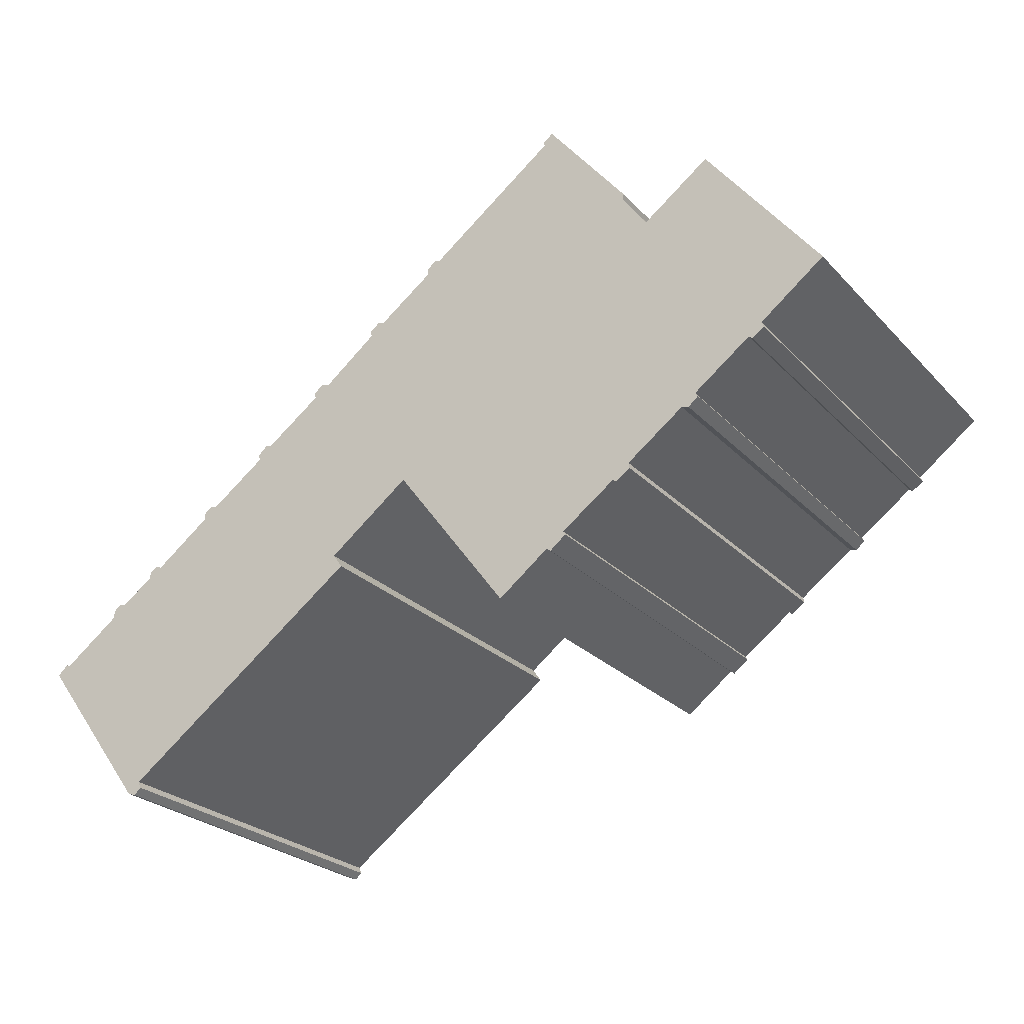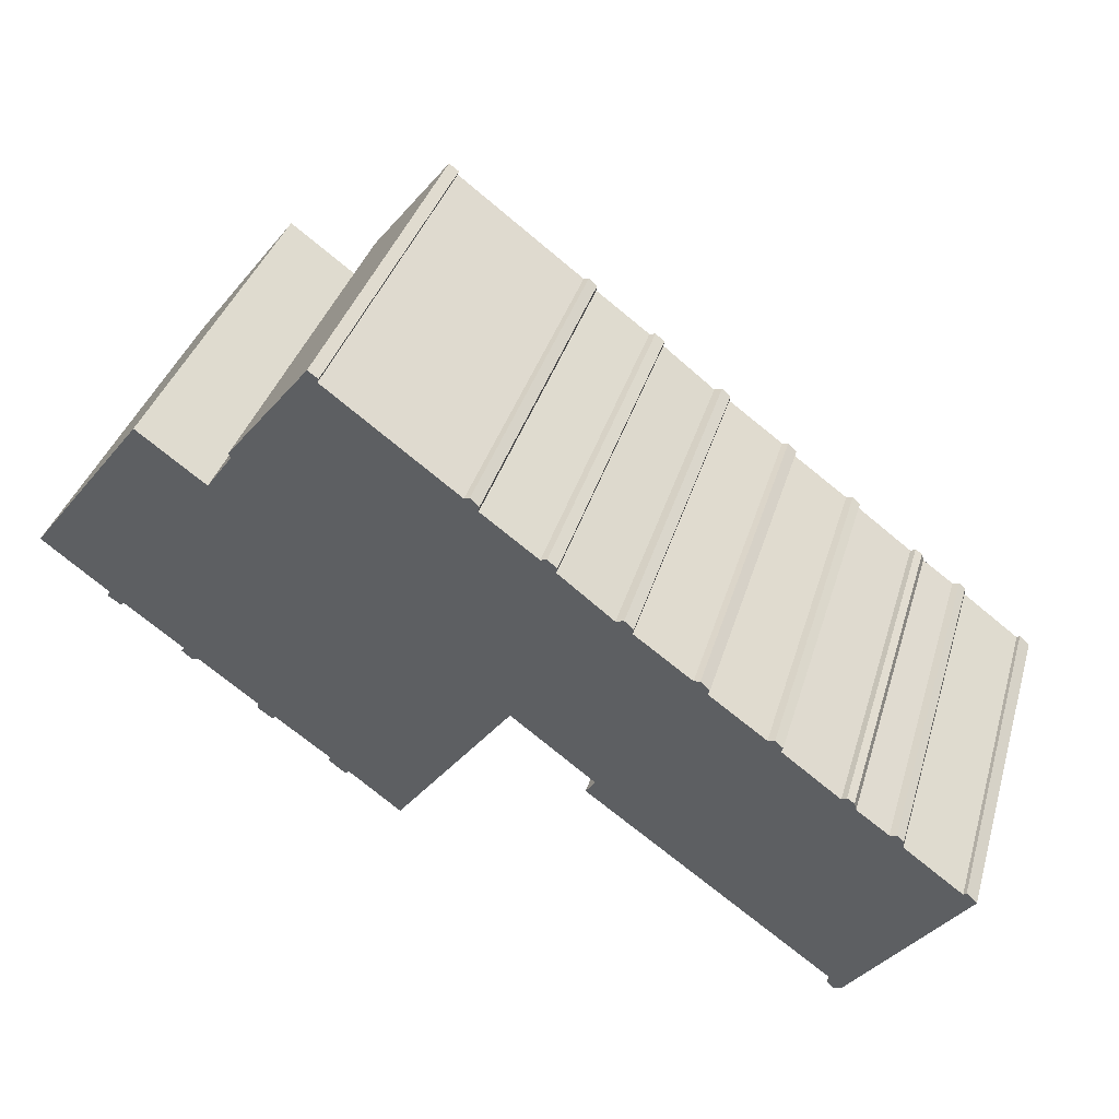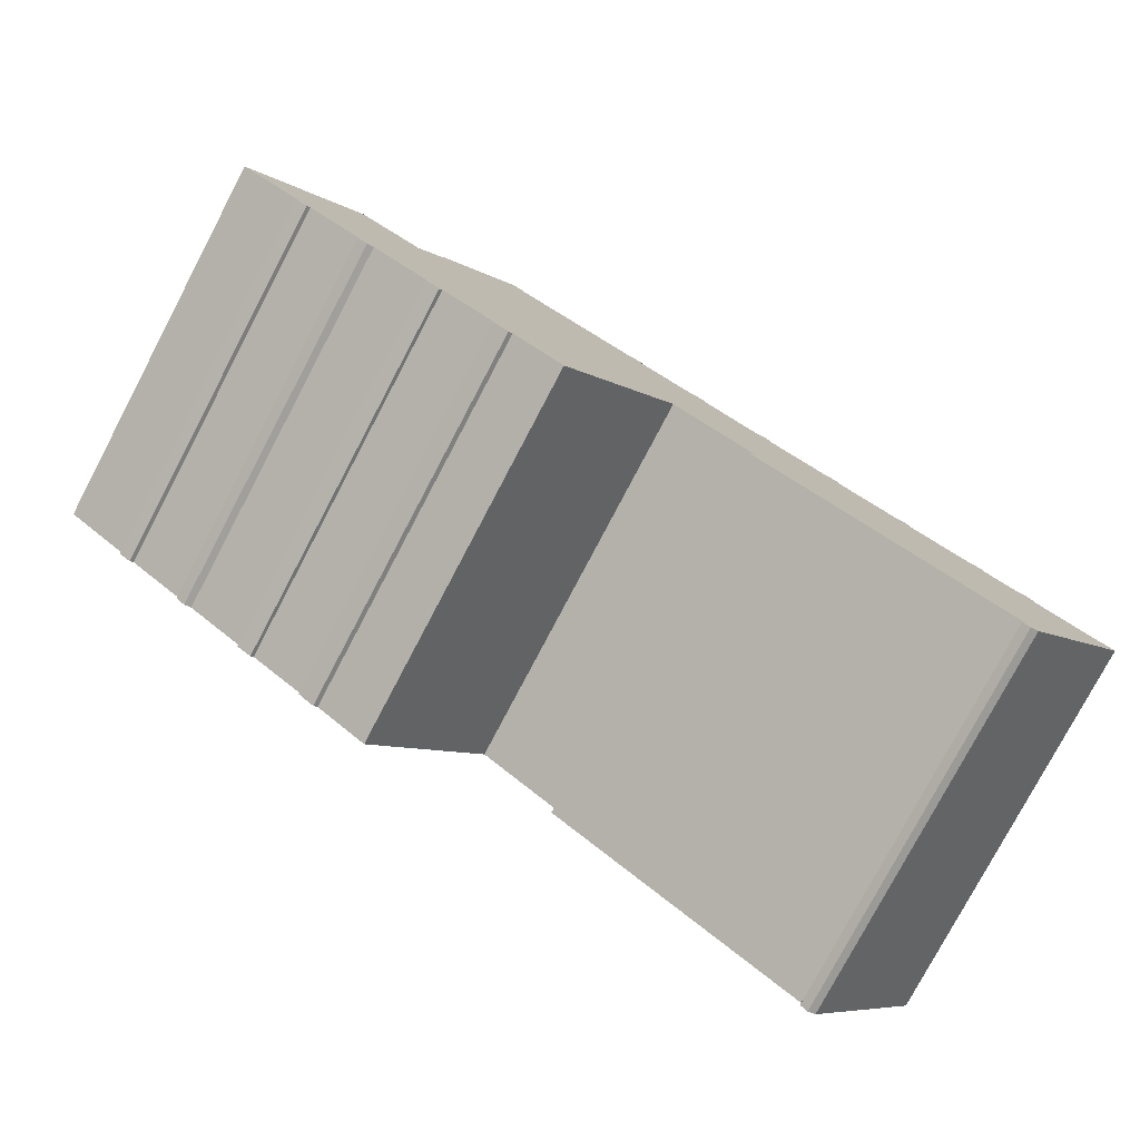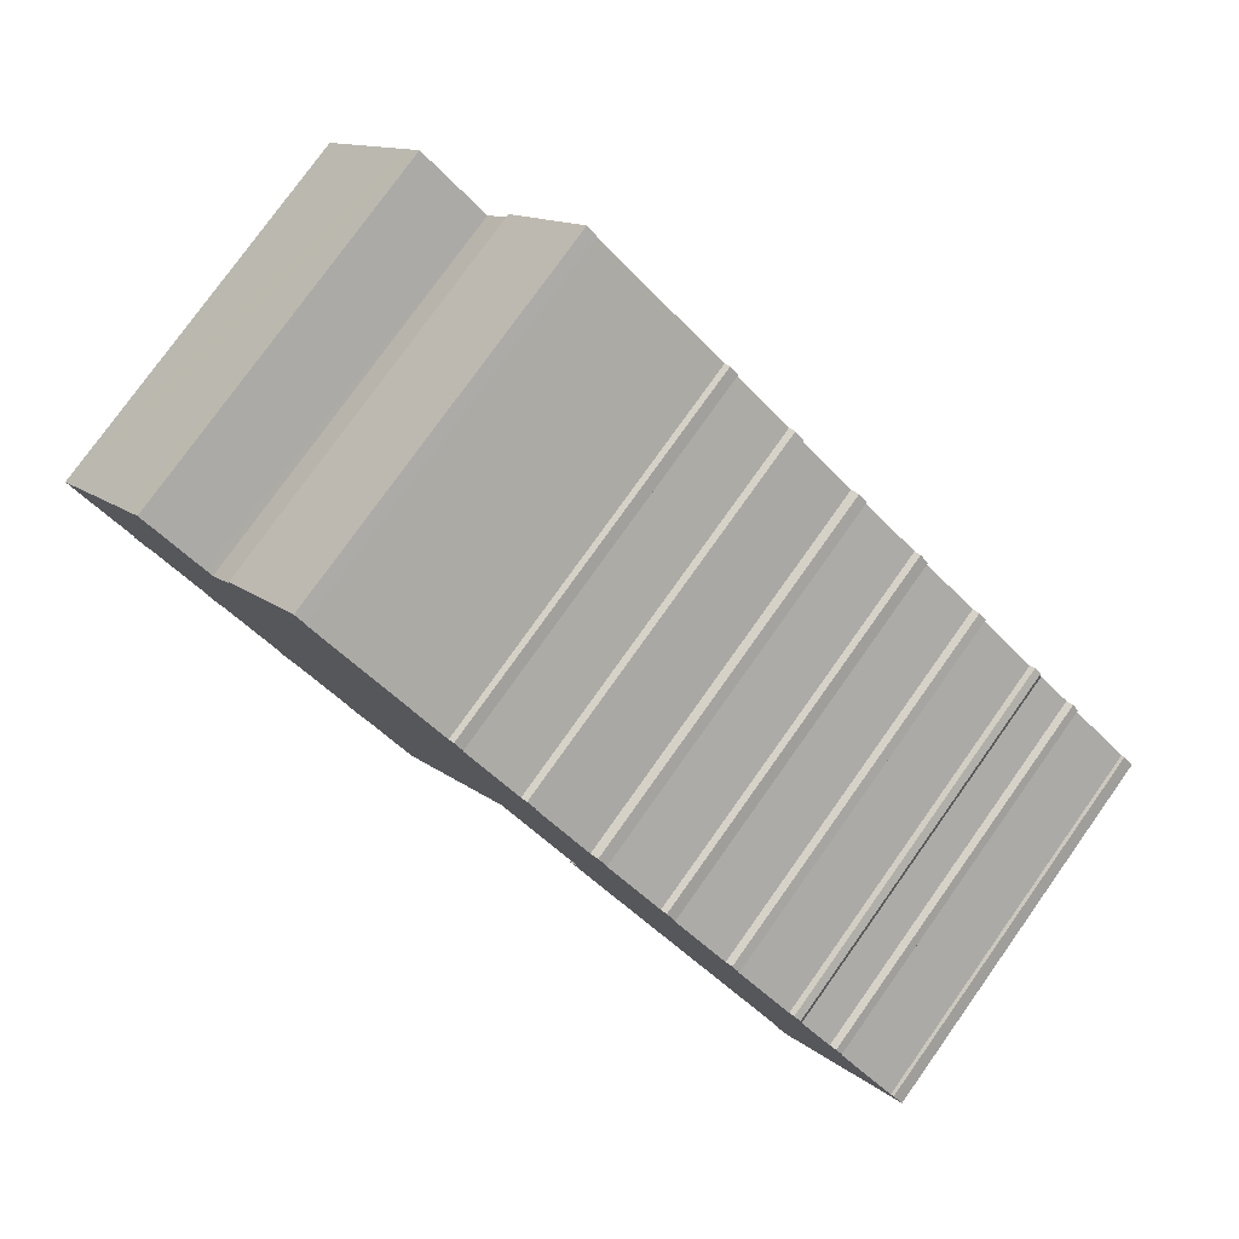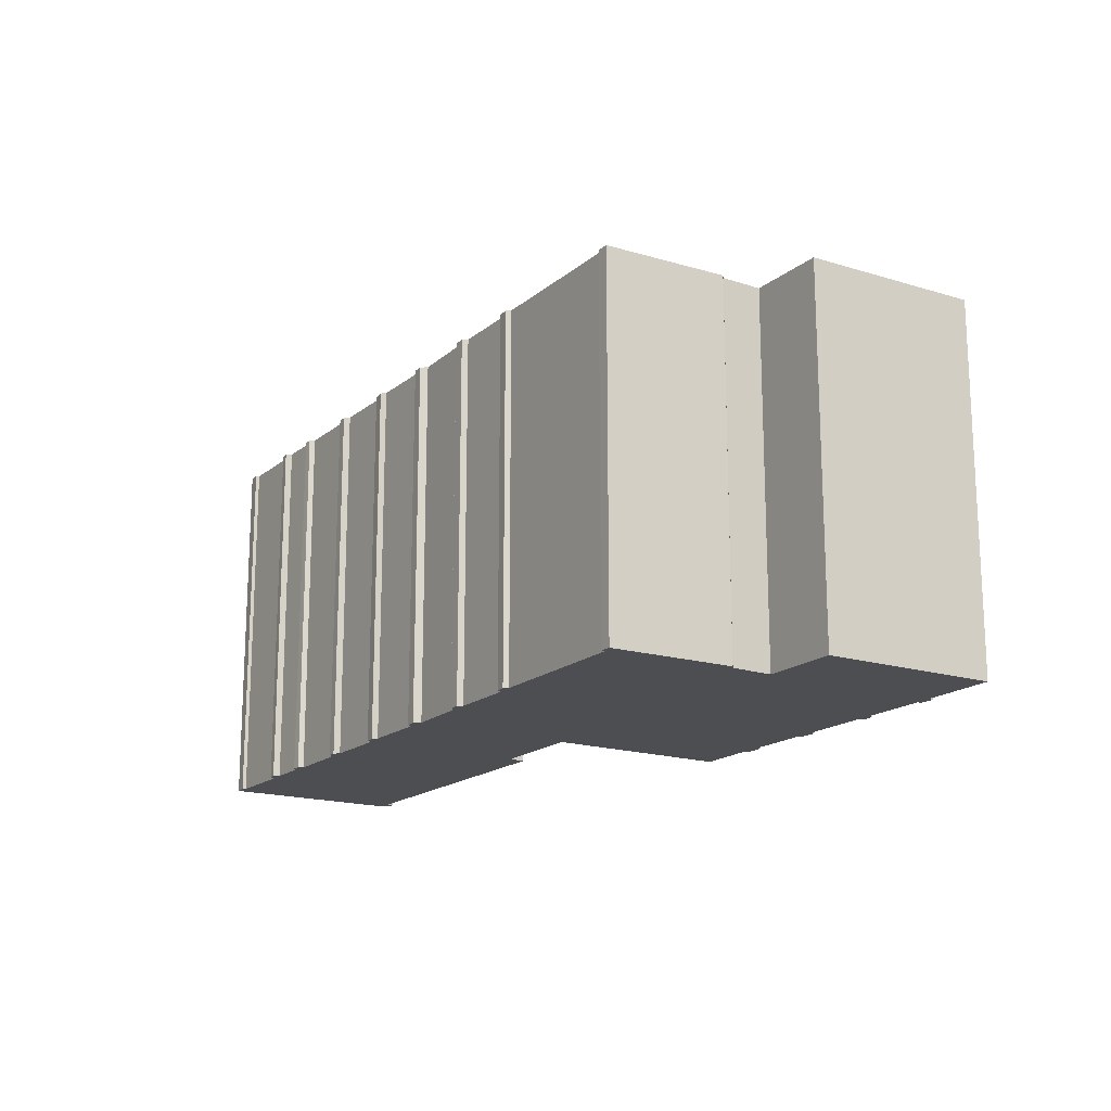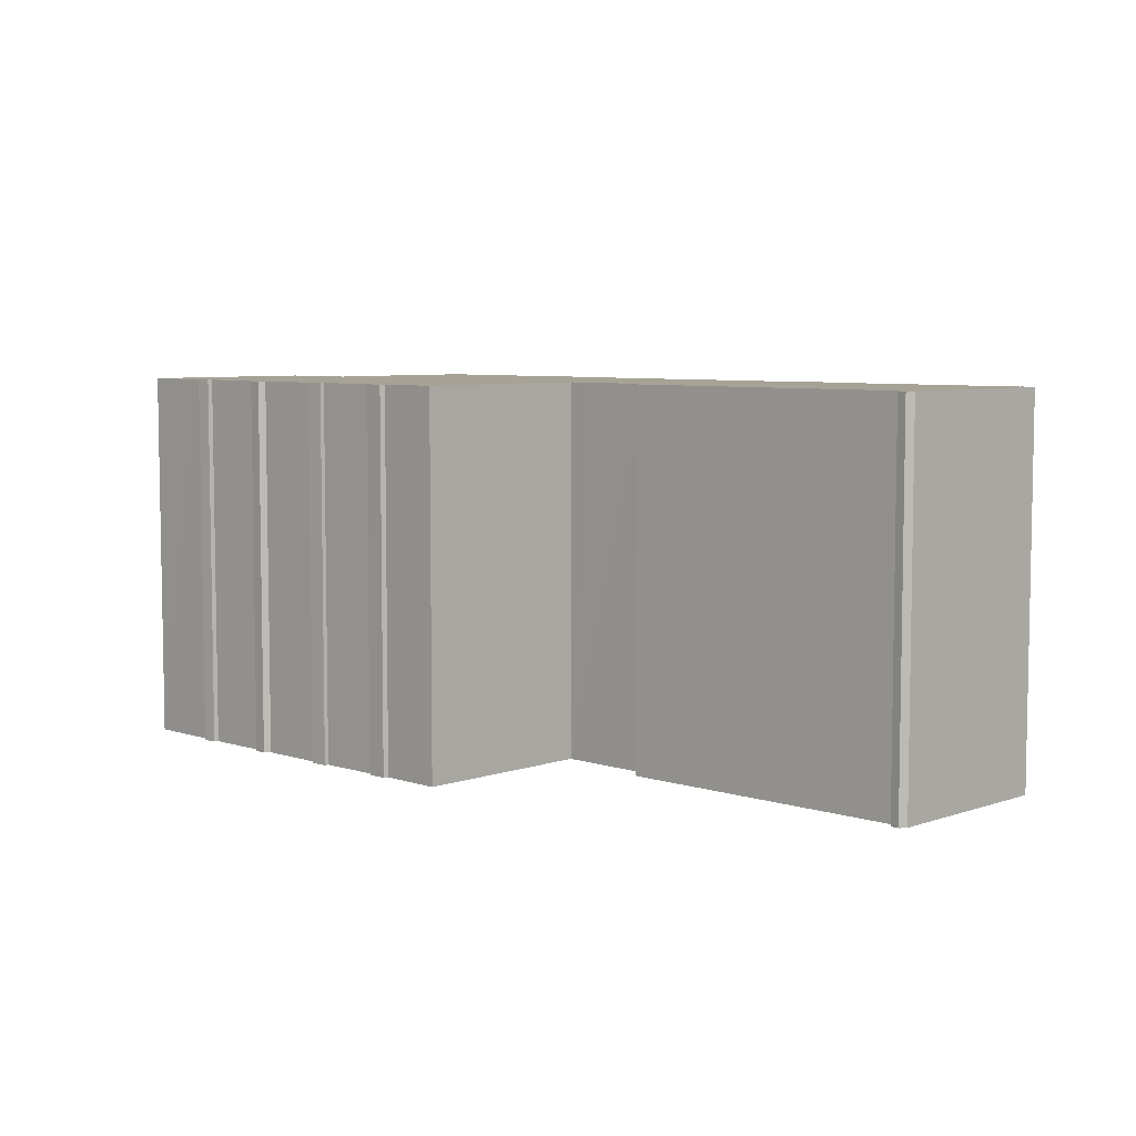
<metadata>
{"format":"obj","ext":"obj","renderer":"f3d","projection":"perspective","resolution":1024,"background":"white","views":[{"elev":-25.0,"azim":32.0,"up":"+Z"},{"elev":37.9,"azim":-163.8,"up":"+Z"},{"elev":-78.5,"azim":152.2,"up":"+Z"},{"elev":78.7,"azim":-144.5,"up":"+Z"},{"elev":-17.1,"azim":20.8,"up":"+Y"},{"elev":6.3,"azim":-172.8,"up":"+Y"}]}
</metadata>
<code>
v  34.4 16.35 15.32
v  31.34 16.35 14.1
v  33.89 16.35 15.98
v  38.58 16.35 9.89
v  38.74 16.35 9.682
v  36.23 16.35 7.755
v  31.05 16.35 13.88
v  30.02 16.35 15.61
v  26.11 16.35 19.67
v  26.54 16.35 19.98
v  29.96 16.35 15.39
v  35.98 16.35 7.567
v  26.17 16.35 19.51
v  20.68 16.35 15.39
v  36.09 16.35 7.342
v  35.41 16.35 7.108
v  35.56 16.35 6.983
v  32.97 16.35 5.289
v  33.08 16.35 5.125
v  32.66 16.35 4.763
v  32.36 16.35 4.843
v  29.91 16.35 3.027
v  20.44 16.35 15.47
v  20.08 16.35 15.13
v  20.12 16.35 14.91
v  17.75 16.35 13.15
v  29.96 16.35 2.792
v  29.2 16.35 2.474
v  29.32 16.35 2.351
v  26.88 16.35 0.777
v  17.48 16.35 13.22
v  17.07 16.35 12.9
v  17.12 16.35 12.68
v  14.81 16.35 10.86
v  26.97 16.35 0.625
v  26.28 16.35 0.077
v  26.11 16.35 0.212
v  23.93 16.35 -1.468
v  19.03 16.35 5.081
v  14.47 16.35 10.97
v  19.68 16.35 4.216
v  14.08 16.35 10.64
v  18.36 16.35 4.569
v  14.12 16.35 10.41
v  14.04 16.35 10.35
v  11.7 16.35 8.645
v  15.5 16.35 2.373
v  11.44 16.35 8.695
v  11.05 16.35 8.33
v  11.13 16.35 8.118
v  8.719 16.35 6.357
v  15.9 16.35 1.807
v  5.382 16.35 -5.981
v  8.426 16.35 6.42
v  8.144 16.35 5.914
v  8.088 16.35 6.137
v  5.684 16.35 4.073
v  5.464 16.35 4.198
v  5.157 16.35 3.993
v  5.072 16.35 3.684
v  3.691 16.35 2.685
v  3.395 16.35 2.751
v  3.109 16.35 2.486
v  3.103 16.35 2.195
v  0.572 16.35 0.313
v  0.445 16.35 0.42
v  0 16.35 1.001e-15
v  5.487 16.35 -6.258
v  5.198 16.35 -6.544
v  4.857 16.35 -6.43
v  5.487 3.832e-16 -6.258
v  5.198 4.007e-16 -6.544
v  38.74 -5.929e-16 9.682
v  35.98 -4.633e-16 7.567
v  36.23 -4.749e-16 7.755
v  36.09 -4.496e-16 7.342
v  35.56 -4.276e-16 6.983
v  35.41 -4.352e-16 7.108
v  32.97 -3.239e-16 5.289
v  33.08 -3.138e-16 5.125
v  32.66 -2.917e-16 4.763
v  32.36 -2.965e-16 4.843
v  29.91 -1.853e-16 3.027
v  29.96 -1.71e-16 2.792
v  29.32 -1.44e-16 2.351
v  29.2 -1.515e-16 2.474
v  26.88 -4.758e-17 0.777
v  26.97 -3.827e-17 0.625
v  26.28 -4.715e-18 0.077
v  26.11 -1.298e-17 0.212
v  23.93 8.989e-17 -1.468
v  19.03 -3.111e-16 5.081
v  15.5 -1.453e-16 2.373
v  18.36 -2.798e-16 4.569
v  15.9 -1.106e-16 1.807
v  5.382 3.662e-16 -5.981
v  4.857 3.937e-16 -6.43
v  0 0 0
v  19.68 -2.582e-16 4.216
v  0.445 -2.572e-17 0.42
v  0.572 -1.917e-17 0.313
v  3.103 -1.344e-16 2.195
v  3.109 -1.522e-16 2.486
v  3.395 -1.685e-16 2.751
v  3.691 -1.644e-16 2.685
v  5.072 -2.256e-16 3.684
v  5.157 -2.445e-16 3.993
v  5.464 -2.571e-16 4.198
v  5.684 -2.494e-16 4.073
v  8.144 -3.621e-16 5.914
v  8.088 -3.758e-16 6.137
v  8.426 -3.931e-16 6.42
v  8.719 -3.893e-16 6.357
v  11.13 -4.971e-16 8.118
v  11.05 -5.101e-16 8.33
v  11.44 -5.324e-16 8.695
v  11.7 -5.294e-16 8.645
v  14.12 -6.374e-16 10.41
v  14.04 -6.338e-16 10.35
v  14.08 -6.513e-16 10.64
v  14.47 -6.715e-16 10.97
v  14.81 -6.649e-16 10.86
v  17.12 -7.762e-16 12.68
v  17.07 -7.902e-16 12.9
v  17.48 -8.096e-16 13.22
v  17.75 -8.053e-16 13.15
v  20.12 -9.129e-16 14.91
v  20.08 -9.268e-16 15.13
v  20.44 -9.472e-16 15.47
v  20.68 -9.424e-16 15.39
v  26.17 -1.195e-15 19.51
v  26.11 -1.204e-15 19.67
v  26.54 -1.223e-15 19.98
v  31.05 -8.497e-16 13.88
v  33.89 -9.787e-16 15.98
v  31.34 -8.633e-16 14.1
v  30.02 -9.559e-16 15.61
v  29.96 -9.421e-16 15.39
v  34.4 -9.38e-16 15.32
v  38.58 -6.056e-16 9.89
g defaultobject
f 1 2 3
f 2 1 4
f 2 4 5
f 2 5 6
f 2 6 7
f 8 9 10
f 9 8 11
f 9 11 7
f 9 7 6
f 9 6 12
f 9 12 13
f 13 12 14
f 14 12 15
f 14 15 16
f 16 15 17
f 14 16 18
f 14 18 19
f 14 19 20
f 14 20 21
f 14 21 22
f 14 22 23
f 23 22 24
f 24 22 25
f 25 22 26
f 26 22 27
f 26 27 28
f 28 27 29
f 26 28 30
f 26 30 31
f 31 30 32
f 32 30 33
f 33 30 34
f 34 30 35
f 34 35 36
f 34 36 37
f 34 37 38
f 34 38 39
f 34 39 40
f 39 38 41
f 39 42 40
f 42 39 43
f 42 43 44
f 44 43 45
f 45 43 46
f 46 43 47
f 46 47 48
f 48 47 49
f 49 47 50
f 50 47 51
f 51 47 52
f 51 52 53
f 51 53 54
f 54 53 55
f 54 55 56
f 55 53 57
f 57 53 58
f 58 53 59
f 59 53 60
f 60 53 61
f 61 53 62
f 62 53 63
f 63 53 64
f 64 53 65
f 65 53 66
f 66 53 67
f 67 53 68
f 67 68 69
f 67 69 70
f 71 69 68
f 69 71 72
f 73 6 5
f 6 73 12
f 12 73 74
f 74 73 75
f 76 17 15
f 17 76 77
f 78 18 16
f 18 78 79
f 80 20 19
f 20 80 81
f 82 22 21
f 22 82 83
f 84 29 27
f 29 84 85
f 86 30 28
f 30 86 87
f 88 36 35
f 36 88 89
f 90 38 37
f 38 90 91
f 92 43 39
f 43 92 47
f 47 92 93
f 93 92 94
f 95 53 52
f 53 95 96
f 72 70 69
f 70 72 97
f 81 21 20
f 21 81 82
f 97 67 70
f 67 97 98
f 77 16 17
f 16 77 78
f 85 28 29
f 28 85 86
f 89 37 36
f 37 89 90
f 91 41 38
f 41 91 39
f 39 91 92
f 92 91 99
f 98 66 67
f 66 98 100
f 101 64 65
f 64 101 102
f 103 62 63
f 62 103 104
f 105 60 61
f 60 105 106
f 107 58 59
f 58 107 108
f 109 55 57
f 55 109 110
f 111 54 56
f 54 111 112
f 113 50 51
f 50 113 114
f 115 48 49
f 48 115 116
f 117 45 46
f 45 117 44
f 44 117 118
f 118 117 119
f 120 40 42
f 40 120 121
f 122 33 34
f 33 122 123
f 124 31 32
f 31 124 125
f 126 25 26
f 25 126 127
f 128 23 24
f 23 128 129
f 130 13 14
f 13 130 131
f 132 10 9
f 10 132 133
f 134 2 7
f 2 134 3
f 3 134 135
f 135 134 136
f 100 65 66
f 65 100 101
f 108 57 58
f 57 108 109
f 133 8 10
f 8 133 137
f 138 7 11
f 7 138 134
f 135 1 3
f 1 135 4
f 4 135 5
f 5 135 139
f 5 139 140
f 5 140 73
f 74 15 12
f 15 74 76
f 79 19 18
f 19 79 80
f 87 35 30
f 35 87 88
f 93 52 47
f 52 93 95
f 102 63 64
f 63 102 103
f 106 59 60
f 59 106 107
f 110 56 55
f 56 110 111
f 114 49 50
f 49 114 115
f 118 42 44
f 42 118 120
f 123 32 33
f 32 123 124
f 127 24 25
f 24 127 128
f 131 9 13
f 9 131 132
f 104 61 62
f 61 104 105
f 112 51 54
f 51 112 113
f 116 46 48
f 46 116 117
f 121 34 40
f 34 121 122
f 125 26 31
f 26 125 126
f 129 14 23
f 14 129 130
f 137 11 8
f 11 137 138
f 83 27 22
f 27 83 84
f 96 68 53
f 68 96 71
f 88 90 89
f 84 86 85
f 80 82 81
f 74 113 76
f 113 74 114
f 114 74 75
f 114 75 73
f 114 73 115
f 115 73 117
f 115 117 116
f 76 78 77
f 78 76 111
f 111 76 113
f 111 113 112
f 90 99 91
f 99 90 88
f 99 88 87
f 99 87 86
f 99 86 84
f 99 84 83
f 99 83 82
f 99 82 92
f 92 82 80
f 92 80 79
f 92 79 78
f 92 78 110
f 110 78 111
f 92 109 94
f 109 92 110
f 71 97 72
f 97 71 98
f 98 71 96
f 98 96 95
f 98 95 101
f 101 95 102
f 102 95 93
f 102 93 94
f 102 94 103
f 103 94 105
f 105 94 106
f 106 94 107
f 107 94 109
f 107 109 108
f 140 117 73
f 117 140 119
f 119 140 134
f 134 140 139
f 119 134 118
f 118 134 120
f 120 134 122
f 122 134 123
f 123 134 124
f 124 134 126
f 134 139 136
f 136 139 135
f 137 131 130
f 131 137 133
f 131 133 132
f 134 127 126
f 127 134 138
f 127 138 128
f 128 138 137
f 128 137 130
f 128 130 129
f 125 124 126
f 121 120 122
f 104 103 105
f 100 98 101

</code>
